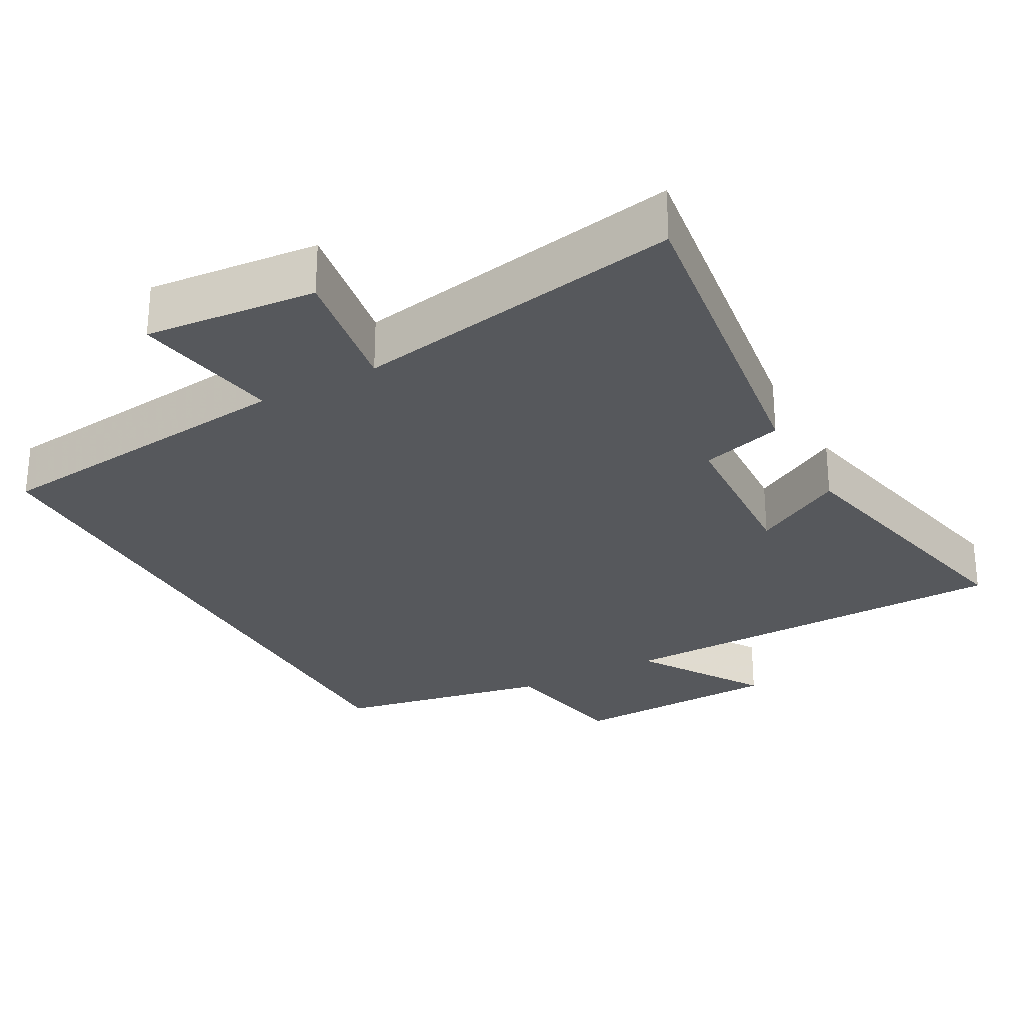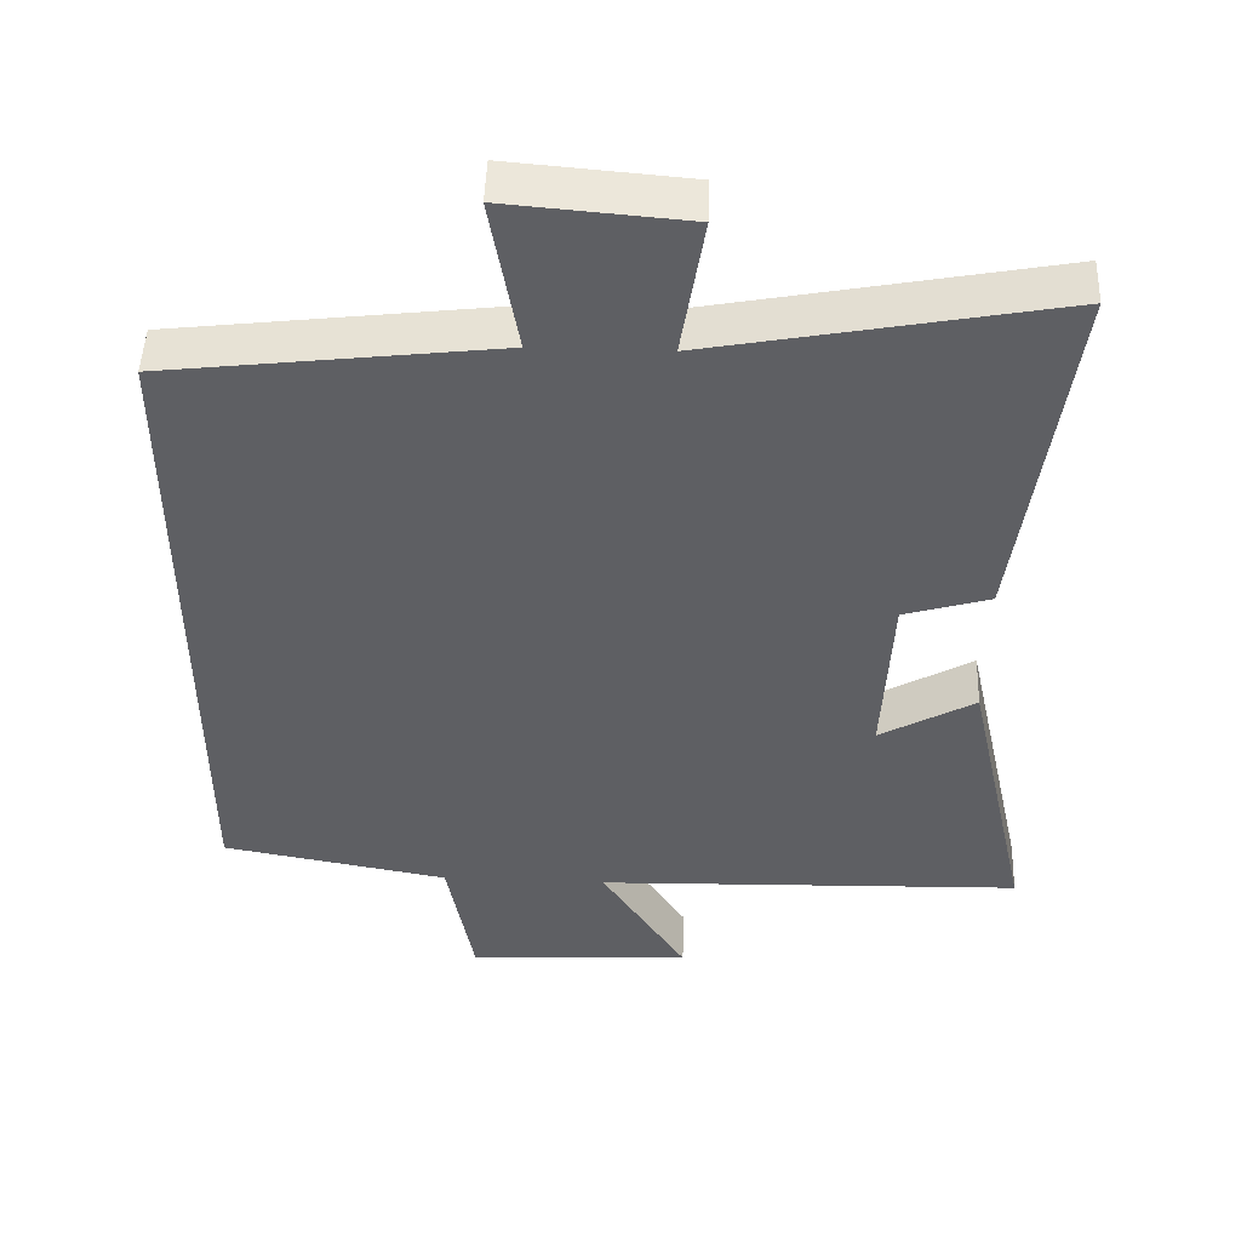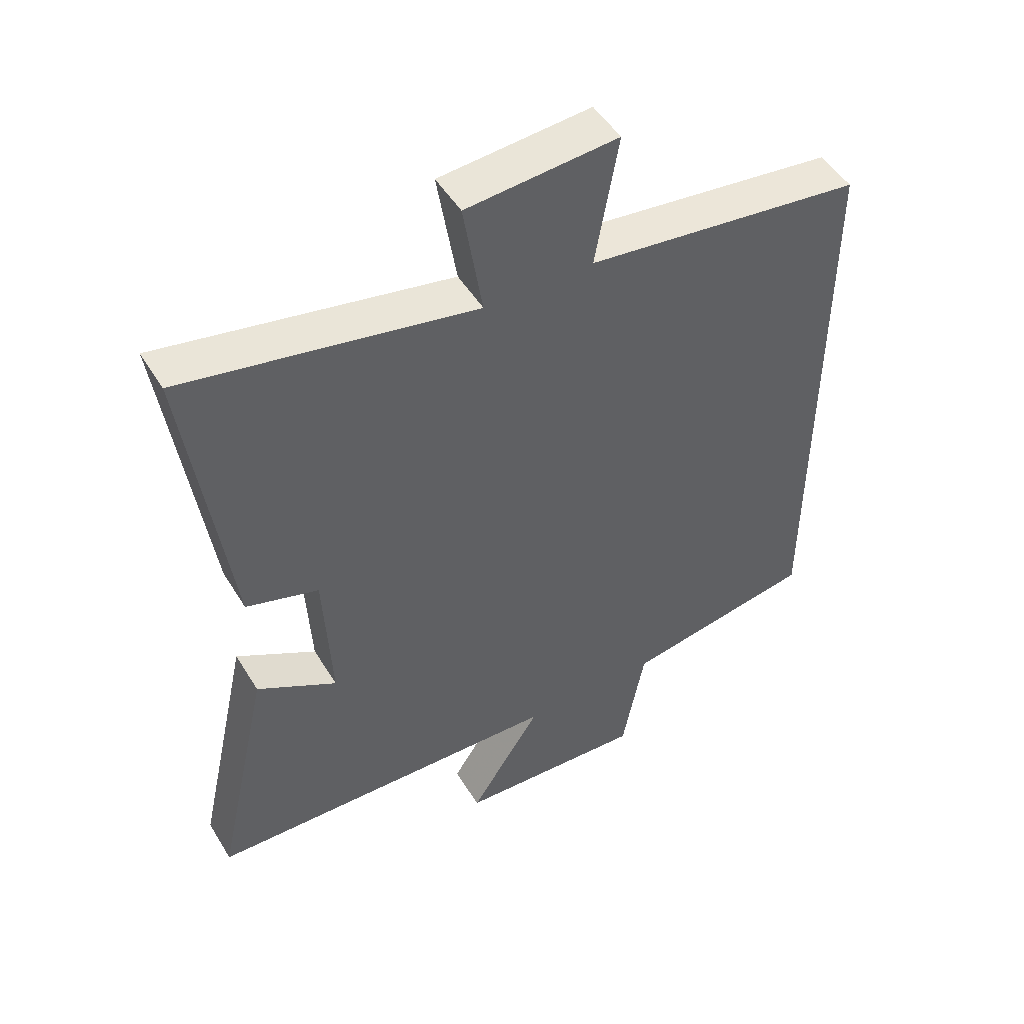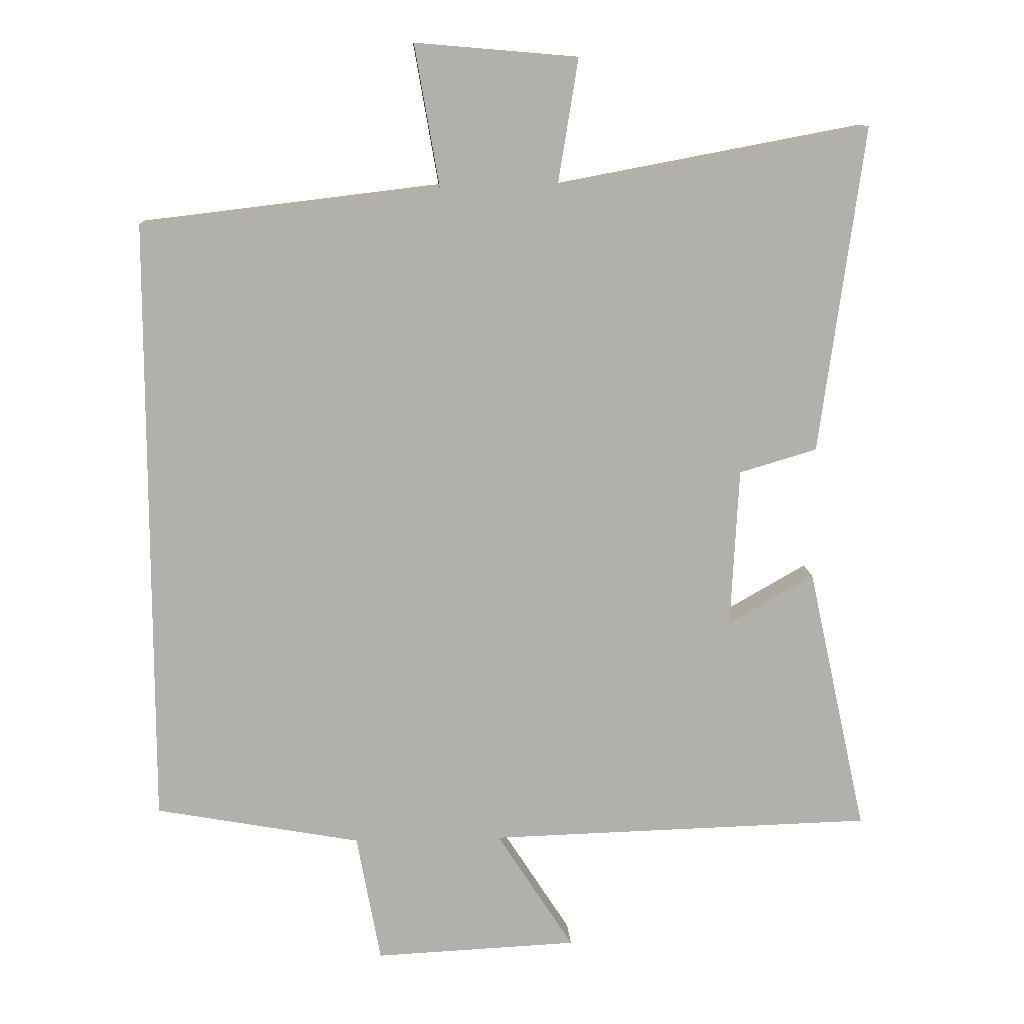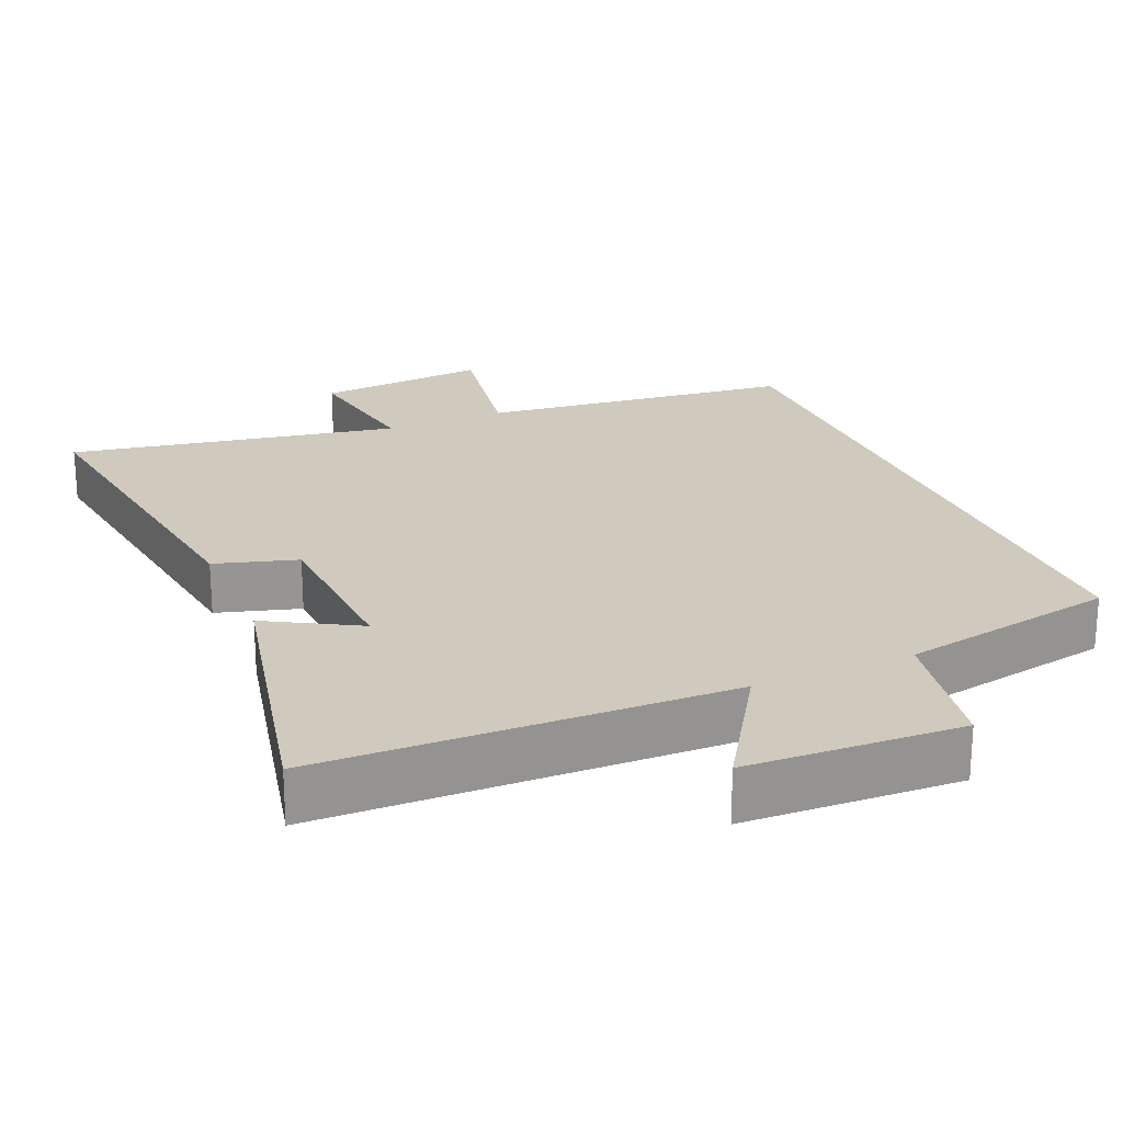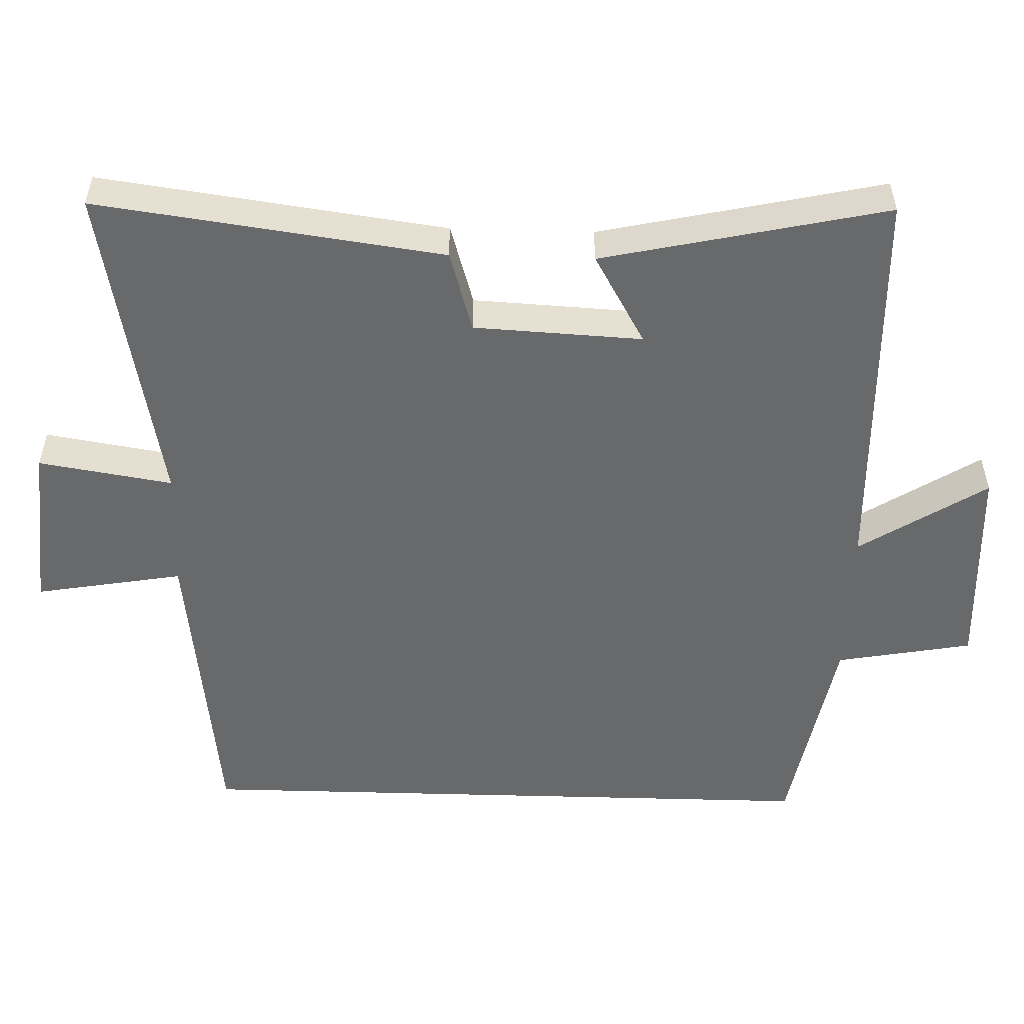
<metadata>
{"format":"obj","ext":"obj","renderer":"f3d","projection":"perspective","resolution":1024,"background":"white","views":[{"elev":-27.7,"azim":28.4,"up":"+Y"},{"elev":48.4,"azim":2.1,"up":"+Z"},{"elev":49.4,"azim":149.7,"up":"+Z"},{"elev":11.8,"azim":-3.4,"up":"+Z"},{"elev":22.9,"azim":156.7,"up":"+Y"},{"elev":-52.6,"azim":88.3,"up":"+Y"}]}
</metadata>
<code>
v 0.565 0.07 0.586
v 0.5 0.07 0.106
v 0.386 0.07 0.072
v 0.374 0.07 -0.162
v 0.5 0.07 -0.09
v 0.587 0.07 -0.484
v 0.021 0.07 -0.5
v 0.134 0.07 -0.676
v -0.164 0.07 -0.69
v -0.199 0.07 -0.5
v -0.5 0.07 -0.445
v -0.5 0.07 0.448
v -0.064 0.07 0.5
v -0.1 0.07 0.706
v 0.138 0.07 0.686
v 0.108 0.07 0.5
v 0.565 0 0.586
v 0.5 0 0.106
v 0.386 0 0.072
v 0.374 0 -0.162
v 0.5 0 -0.09
v 0.587 0 -0.484
v 0.021 0 -0.5
v 0.134 0 -0.676
v -0.164 0 -0.69
v -0.199 0 -0.5
v -0.5 0 -0.445
v -0.5 0 0.448
v -0.064 0 0.5
v -0.1 0 0.706
v 0.138 0 0.686
v 0.108 0 0.5
f 13 14 15 16
f 12 13 16
f 11 12 16
f 10 11 16
f 7 8 9 10
f 6 7 10
f 5 6 10
f 4 5 10
f 3 4 10 16
f 1 2 3 16
f 32 31 30 29
f 32 29 28
f 32 28 27
f 32 27 26
f 26 25 24 23
f 26 23 22
f 26 22 21
f 26 21 20
f 32 26 20 19
f 32 19 18 17
f 1 17 18 2
f 2 18 19 3
f 3 19 20 4
f 4 20 21 5
f 5 21 22 6
f 6 22 23 7
f 7 23 24 8
f 8 24 25 9
f 9 25 26 10
f 10 26 27 11
f 11 27 28 12
f 12 28 29 13
f 13 29 30 14
f 14 30 31 15
f 15 31 32 16
f 16 32 17 1

</code>
